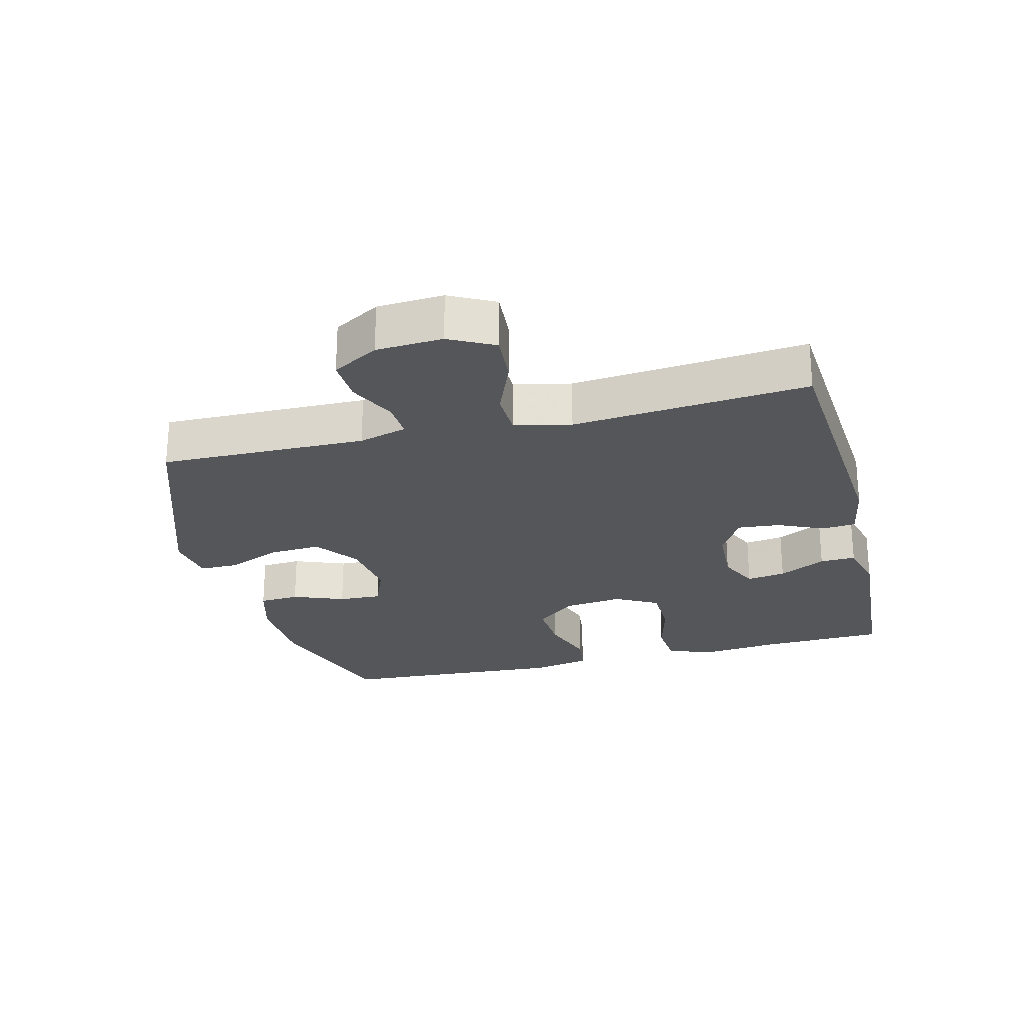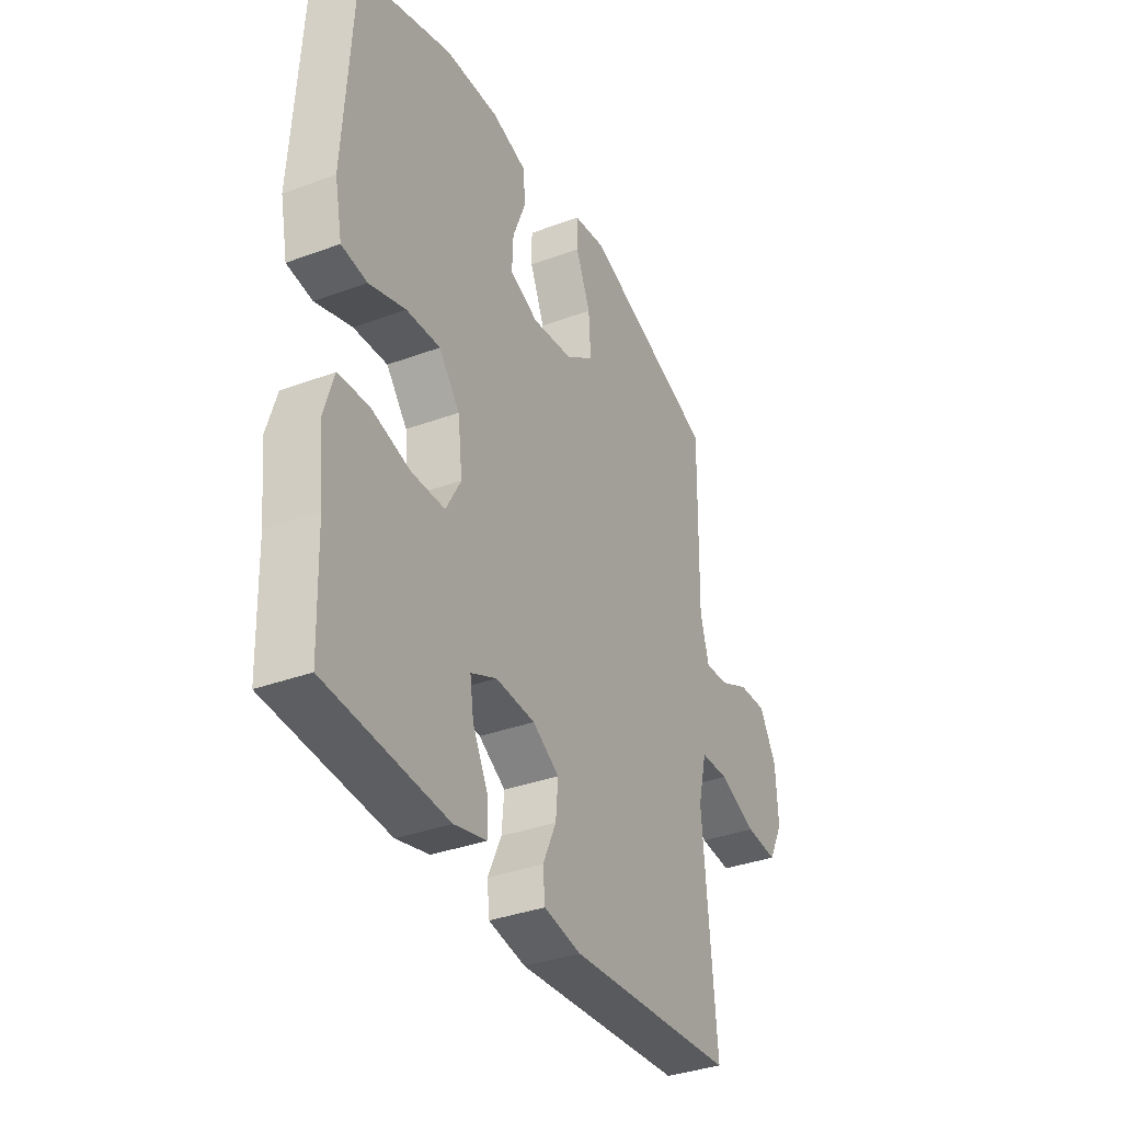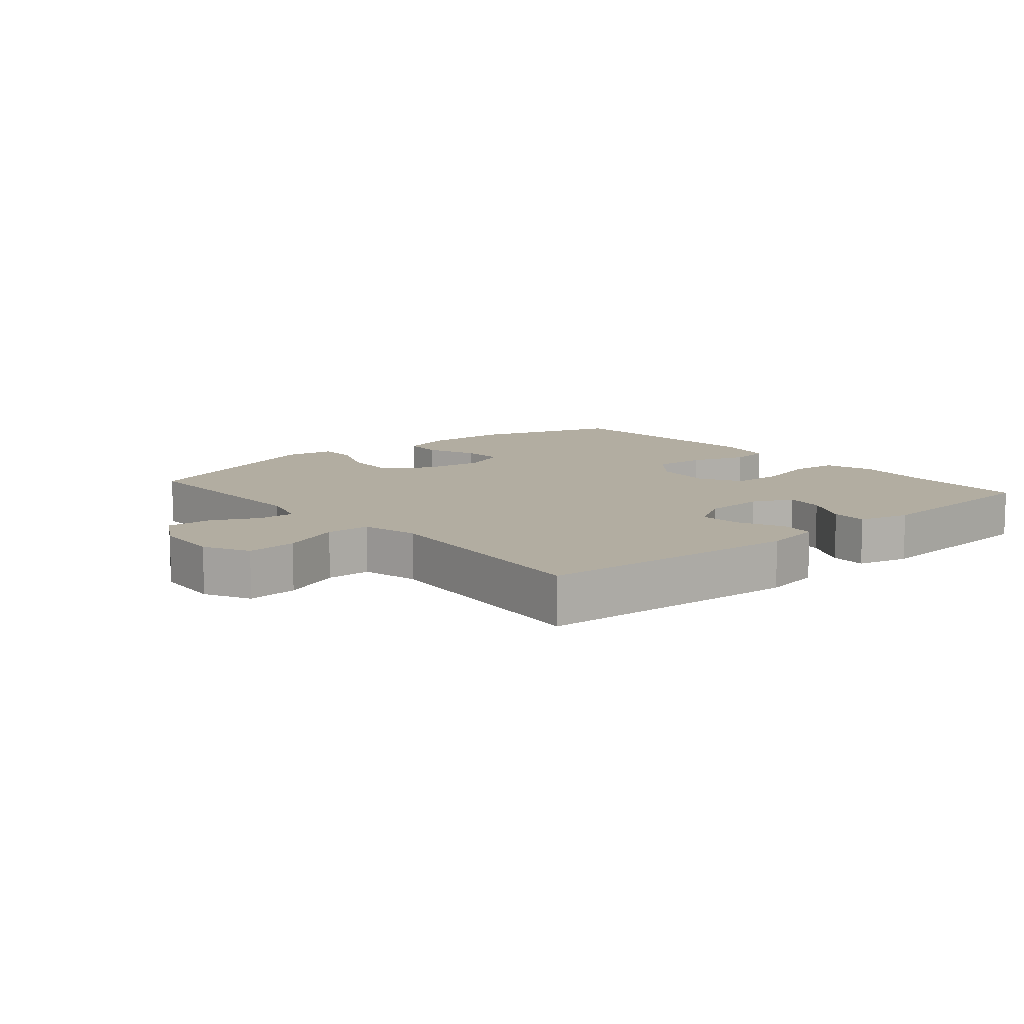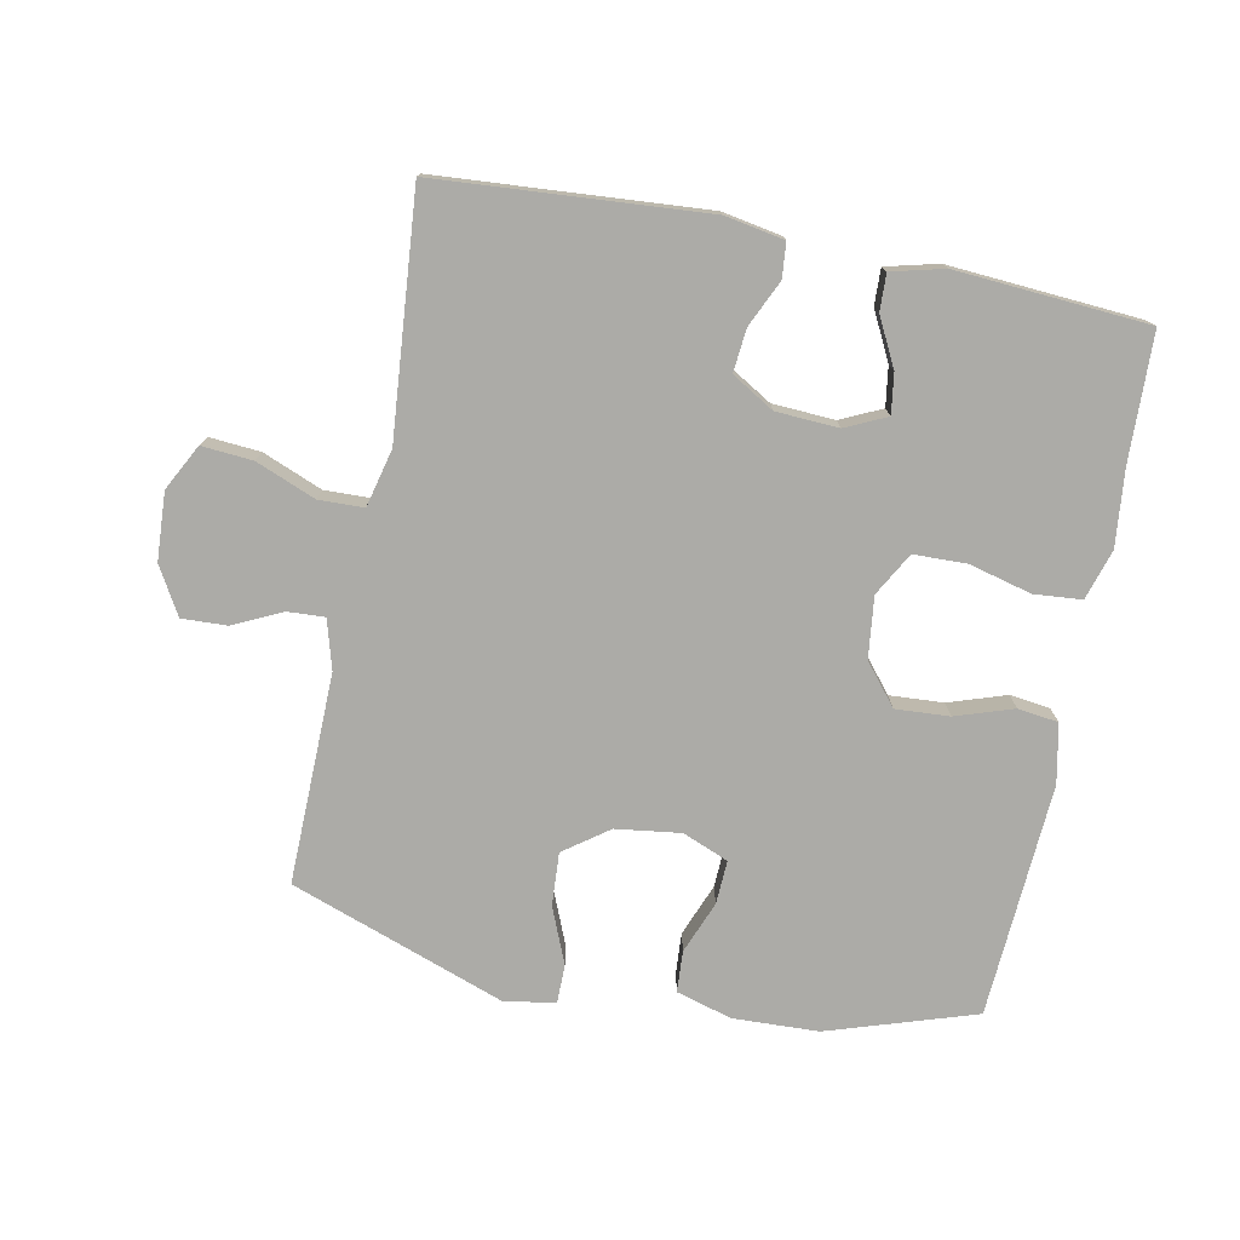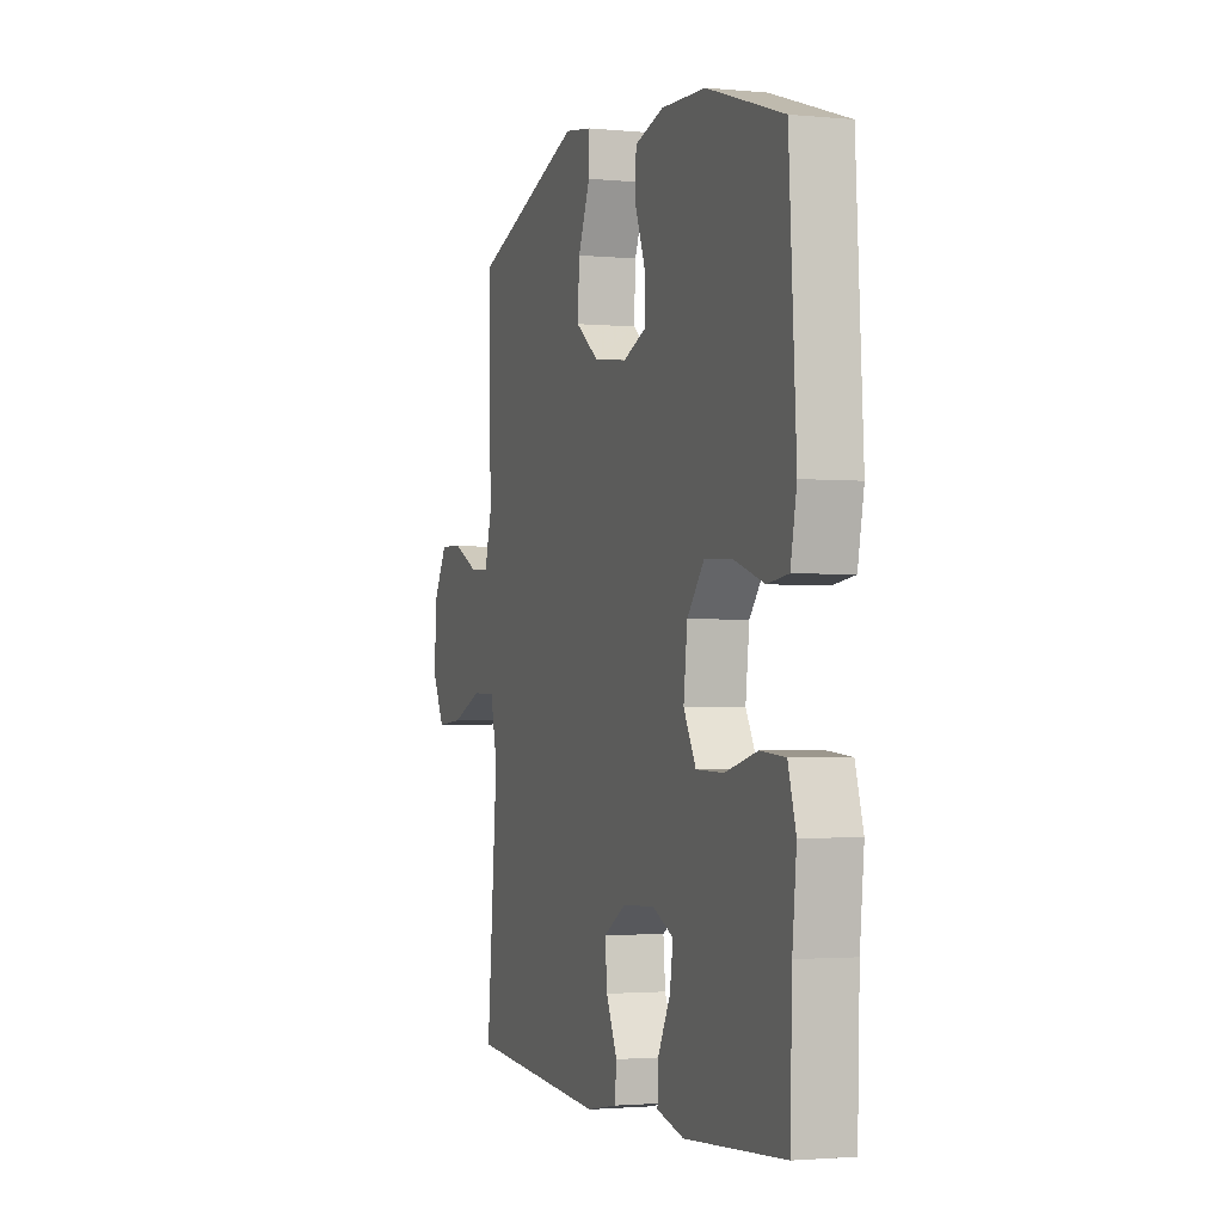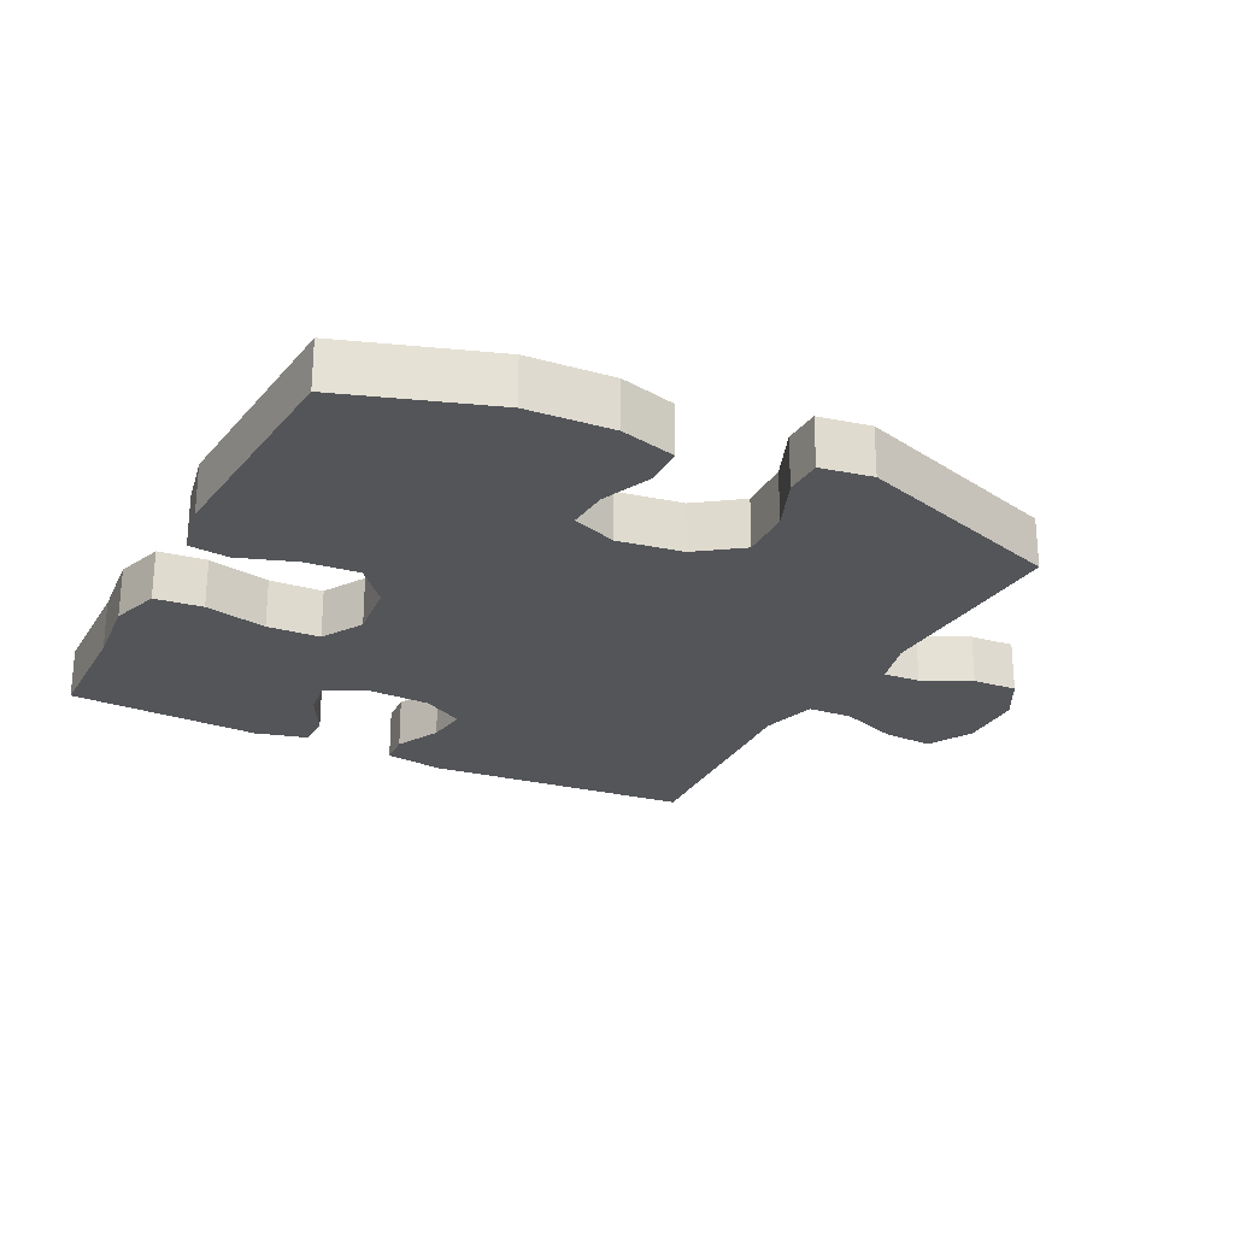
<metadata>
{"format":"obj","ext":"obj","renderer":"f3d","projection":"perspective","resolution":1024,"background":"white","views":[{"elev":-25.1,"azim":104.2,"up":"+Y"},{"elev":-35.6,"azim":-64.0,"up":"+Z"},{"elev":10.5,"azim":139.7,"up":"+Y"},{"elev":-76.2,"azim":168.7,"up":"+Y"},{"elev":-2.0,"azim":-109.1,"up":"+Z"},{"elev":-24.4,"azim":-27.1,"up":"+Y"}]}
</metadata>
<code>
v 0.5 0.07 -0.5
v 0.096 0.07 -0.53
v 0.007 0.07 -0.514
v 0.002 0.07 -0.462
v 0.034 0.07 -0.392
v 0.04 0.07 -0.327
v -0.024 0.07 -0.289
v -0.118 0.07 -0.284
v -0.18 0.07 -0.313
v -0.171 0.07 -0.373
v -0.134 0.07 -0.445
v -0.132 0.07 -0.5
v -0.211 0.07 -0.52
v -0.5 0.07 -0.5
v -0.506 0.07 -0.309
v -0.518 0.07 -0.194
v -0.495 0.07 -0.118
v -0.423 0.07 -0.112
v -0.329 0.07 -0.136
v -0.249 0.07 -0.134
v -0.213 0.07 -0.069
v -0.224 0.07 0.023
v -0.274 0.07 0.084
v -0.355 0.07 0.079
v -0.442 0.07 0.05
v -0.503 0.07 0.058
v -0.521 0.07 0.147
v -0.5 0.07 0.5
v -0.278 0.07 0.572
v -0.149 0.07 0.577
v -0.065 0.07 0.553
v -0.061 0.07 0.491
v -0.092 0.07 0.412
v -0.095 0.07 0.346
v -0.026 0.07 0.318
v 0.072 0.07 0.331
v 0.139 0.07 0.38
v 0.134 0.07 0.46
v 0.099 0.07 0.544
v 0.099 0.07 0.603
v 0.177 0.07 0.615
v 0.5 0.07 0.5
v 0.495 0.07 0.183
v 0.516 0.07 0.109
v 0.572 0.07 0.112
v 0.645 0.07 0.147
v 0.713 0.07 0.15
v 0.754 0.07 0.079
v 0.76 0.07 -0.023
v 0.724 0.07 -0.092
v 0.647 0.07 -0.086
v 0.557 0.07 -0.05
v 0.489 0.07 -0.052
v 0.468 0.07 -0.139
v 0.48 0.07 -0.274
v 0.5 0 -0.5
v 0.096 0 -0.53
v 0.007 0 -0.514
v 0.002 0 -0.462
v 0.034 0 -0.392
v 0.04 0 -0.327
v -0.024 0 -0.289
v -0.118 0 -0.284
v -0.18 0 -0.313
v -0.171 0 -0.373
v -0.134 0 -0.445
v -0.132 0 -0.5
v -0.211 0 -0.52
v -0.5 0 -0.5
v -0.506 0 -0.309
v -0.518 0 -0.194
v -0.495 0 -0.118
v -0.423 0 -0.112
v -0.329 0 -0.136
v -0.249 0 -0.134
v -0.213 0 -0.069
v -0.224 0 0.023
v -0.274 0 0.084
v -0.355 0 0.079
v -0.442 0 0.05
v -0.503 0 0.058
v -0.521 0 0.147
v -0.5 0 0.5
v -0.278 0 0.572
v -0.149 0 0.577
v -0.065 0 0.553
v -0.061 0 0.491
v -0.092 0 0.412
v -0.095 0 0.346
v -0.026 0 0.318
v 0.072 0 0.331
v 0.139 0 0.38
v 0.134 0 0.46
v 0.099 0 0.544
v 0.099 0 0.603
v 0.177 0 0.615
v 0.5 0 0.5
v 0.495 0 0.183
v 0.516 0 0.109
v 0.572 0 0.112
v 0.645 0 0.147
v 0.713 0 0.15
v 0.754 0 0.079
v 0.76 0 -0.023
v 0.724 0 -0.092
v 0.647 0 -0.086
v 0.557 0 -0.05
v 0.489 0 -0.052
v 0.468 0 -0.139
v 0.48 0 -0.274
f 3 4 5
f 2 3 5
f 1 2 5
f 55 1 5
f 54 55 5
f 53 54 5 6
f 50 51 52
f 49 50 52
f 48 49 52
f 47 48 52
f 46 47 52
f 45 46 52
f 44 45 52 53
f 53 6 7
f 44 53 7
f 43 44 7
f 41 42 43
f 40 41 43
f 39 40 43
f 38 39 43
f 37 38 43
f 43 7 8
f 37 43 8
f 36 37 8
f 31 32 33
f 30 31 33
f 29 30 33
f 28 29 33
f 27 28 33
f 26 27 33
f 25 26 33
f 24 25 33
f 23 24 33 34
f 22 23 34 35
f 17 18 19
f 16 17 19
f 15 16 19
f 14 15 19
f 13 14 19
f 12 13 19
f 11 12 19
f 10 11 19
f 9 10 19 20
f 36 8 9
f 35 36 9
f 22 35 9
f 21 22 9
f 9 20 21
f 60 59 58
f 60 58 57
f 60 57 56
f 60 56 110
f 60 110 109
f 61 60 109 108
f 107 106 105
f 107 105 104
f 107 104 103
f 107 103 102
f 107 102 101
f 107 101 100
f 108 107 100 99
f 62 61 108
f 62 108 99
f 62 99 98
f 98 97 96
f 98 96 95
f 98 95 94
f 98 94 93
f 98 93 92
f 63 62 98
f 63 98 92
f 63 92 91
f 88 87 86
f 88 86 85
f 88 85 84
f 88 84 83
f 88 83 82
f 88 82 81
f 88 81 80
f 88 80 79
f 89 88 79 78
f 90 89 78 77
f 74 73 72
f 74 72 71
f 74 71 70
f 74 70 69
f 74 69 68
f 74 68 67
f 74 67 66
f 74 66 65
f 75 74 65 64
f 64 63 91
f 64 91 90
f 64 90 77
f 64 77 76
f 76 75 64
f 1 56 57 2
f 2 57 58 3
f 3 58 59 4
f 4 59 60 5
f 5 60 61 6
f 6 61 62 7
f 7 62 63 8
f 8 63 64 9
f 9 64 65 10
f 10 65 66 11
f 11 66 67 12
f 12 67 68 13
f 13 68 69 14
f 14 69 70 15
f 15 70 71 16
f 16 71 72 17
f 17 72 73 18
f 18 73 74 19
f 19 74 75 20
f 20 75 76 21
f 21 76 77 22
f 22 77 78 23
f 23 78 79 24
f 24 79 80 25
f 25 80 81 26
f 26 81 82 27
f 27 82 83 28
f 28 83 84 29
f 29 84 85 30
f 30 85 86 31
f 31 86 87 32
f 32 87 88 33
f 33 88 89 34
f 34 89 90 35
f 35 90 91 36
f 36 91 92 37
f 37 92 93 38
f 38 93 94 39
f 39 94 95 40
f 40 95 96 41
f 41 96 97 42
f 42 97 98 43
f 43 98 99 44
f 44 99 100 45
f 45 100 101 46
f 46 101 102 47
f 47 102 103 48
f 48 103 104 49
f 49 104 105 50
f 50 105 106 51
f 51 106 107 52
f 52 107 108 53
f 53 108 109 54
f 54 109 110 55
f 55 110 56 1

</code>
